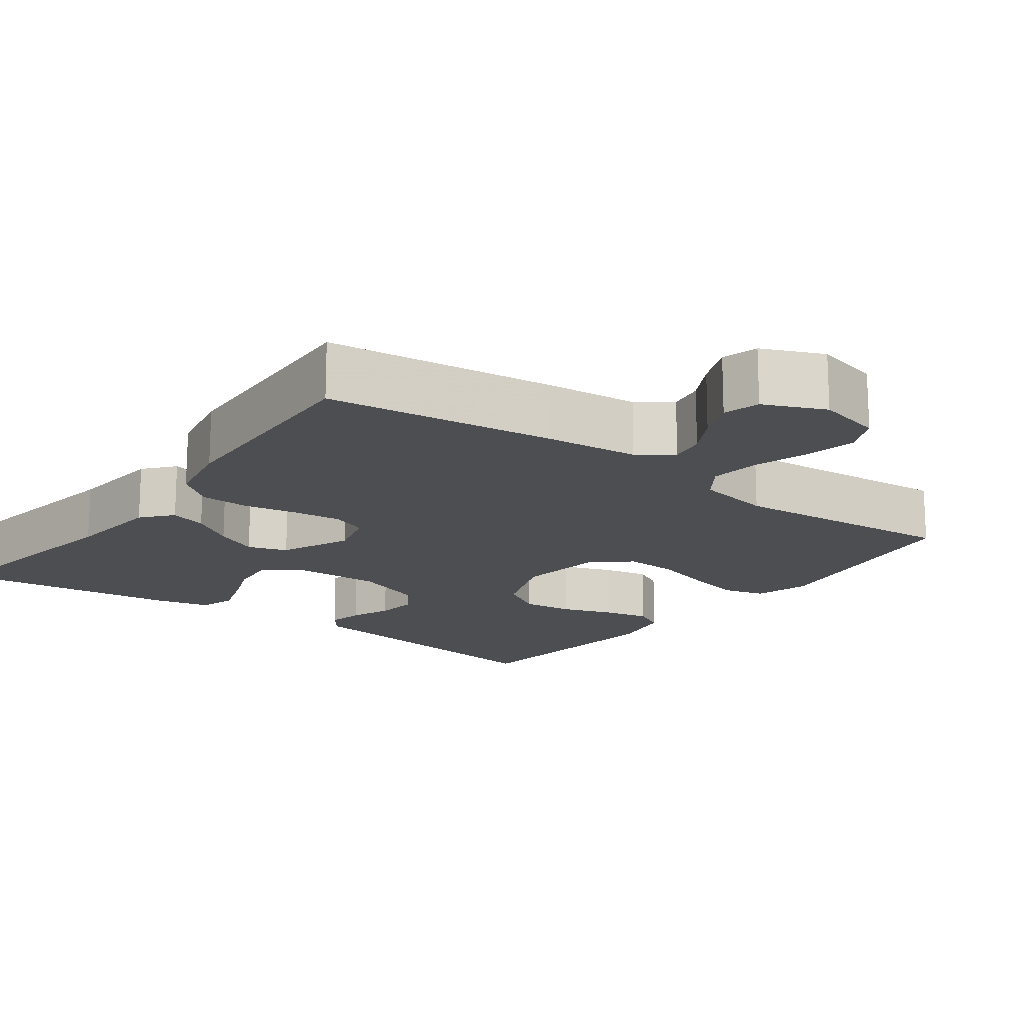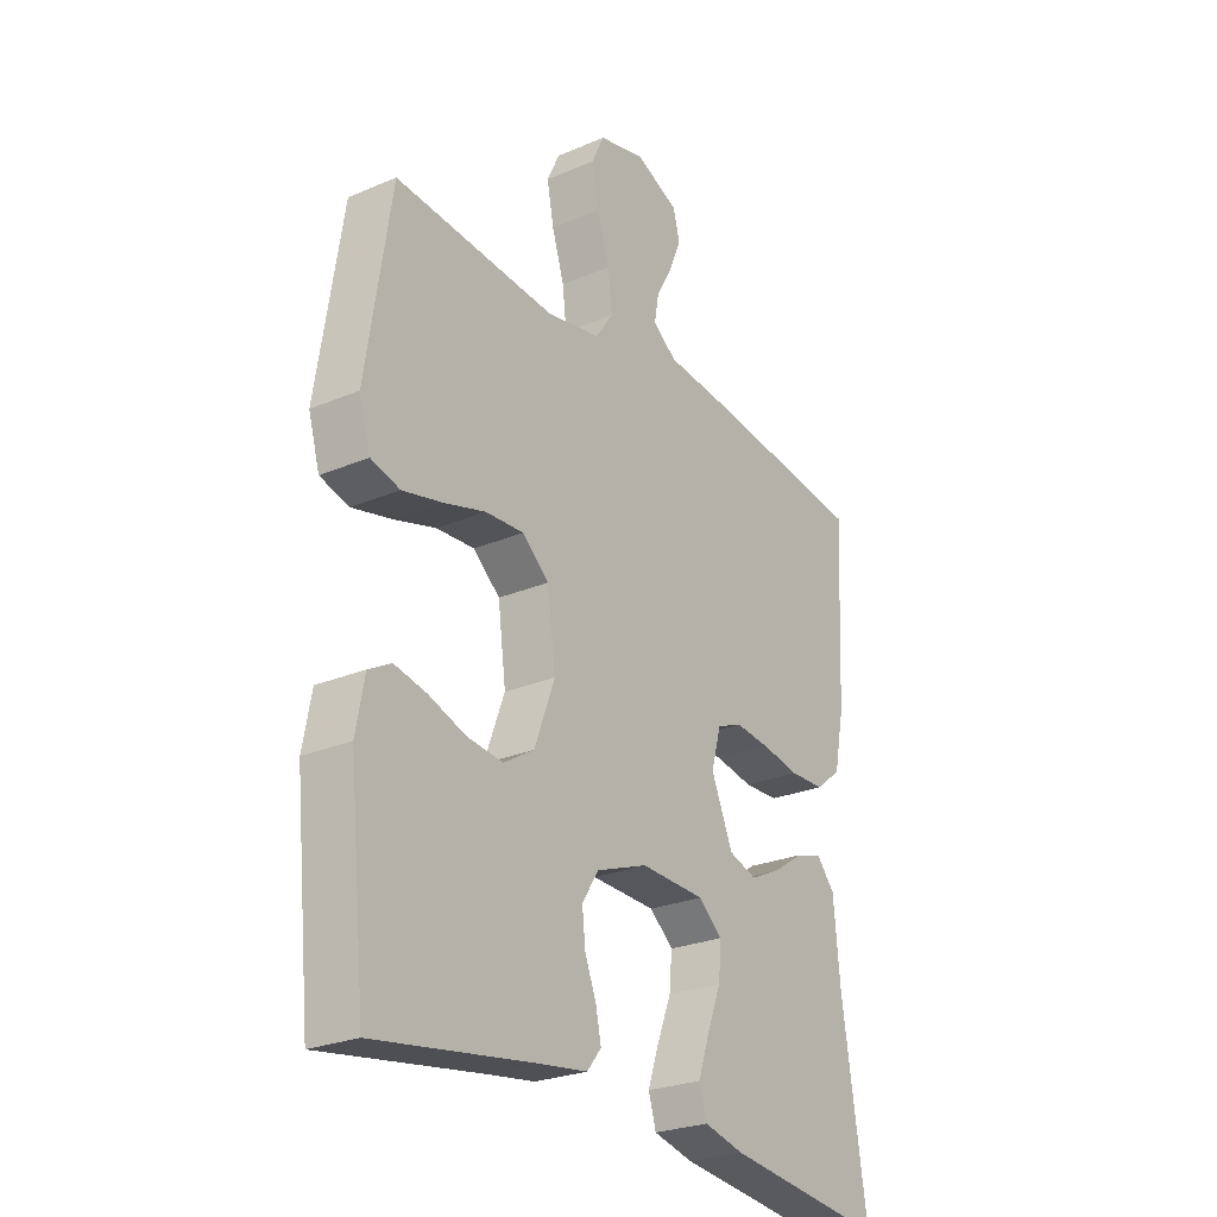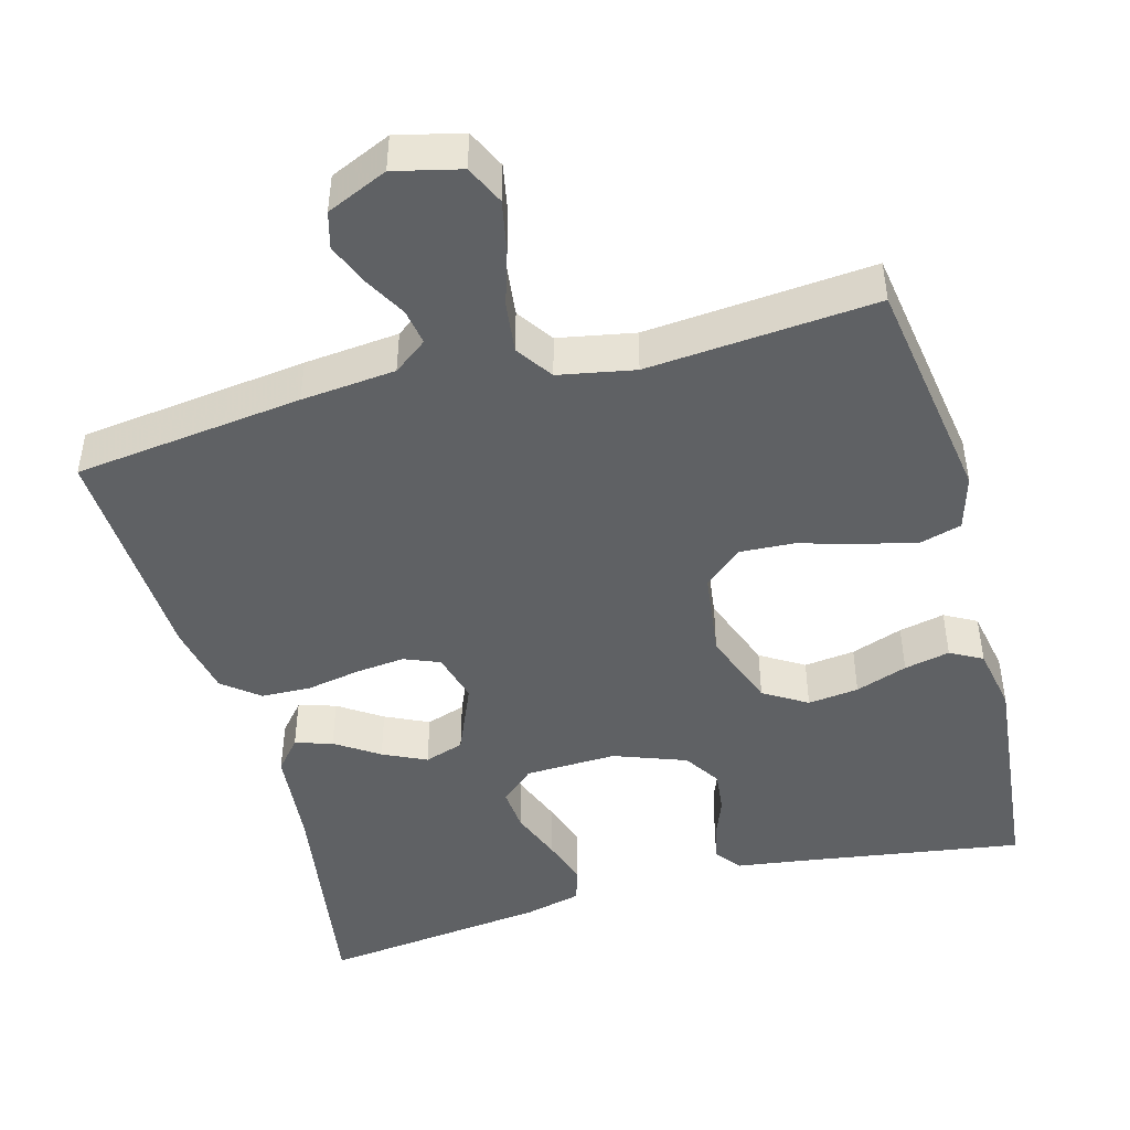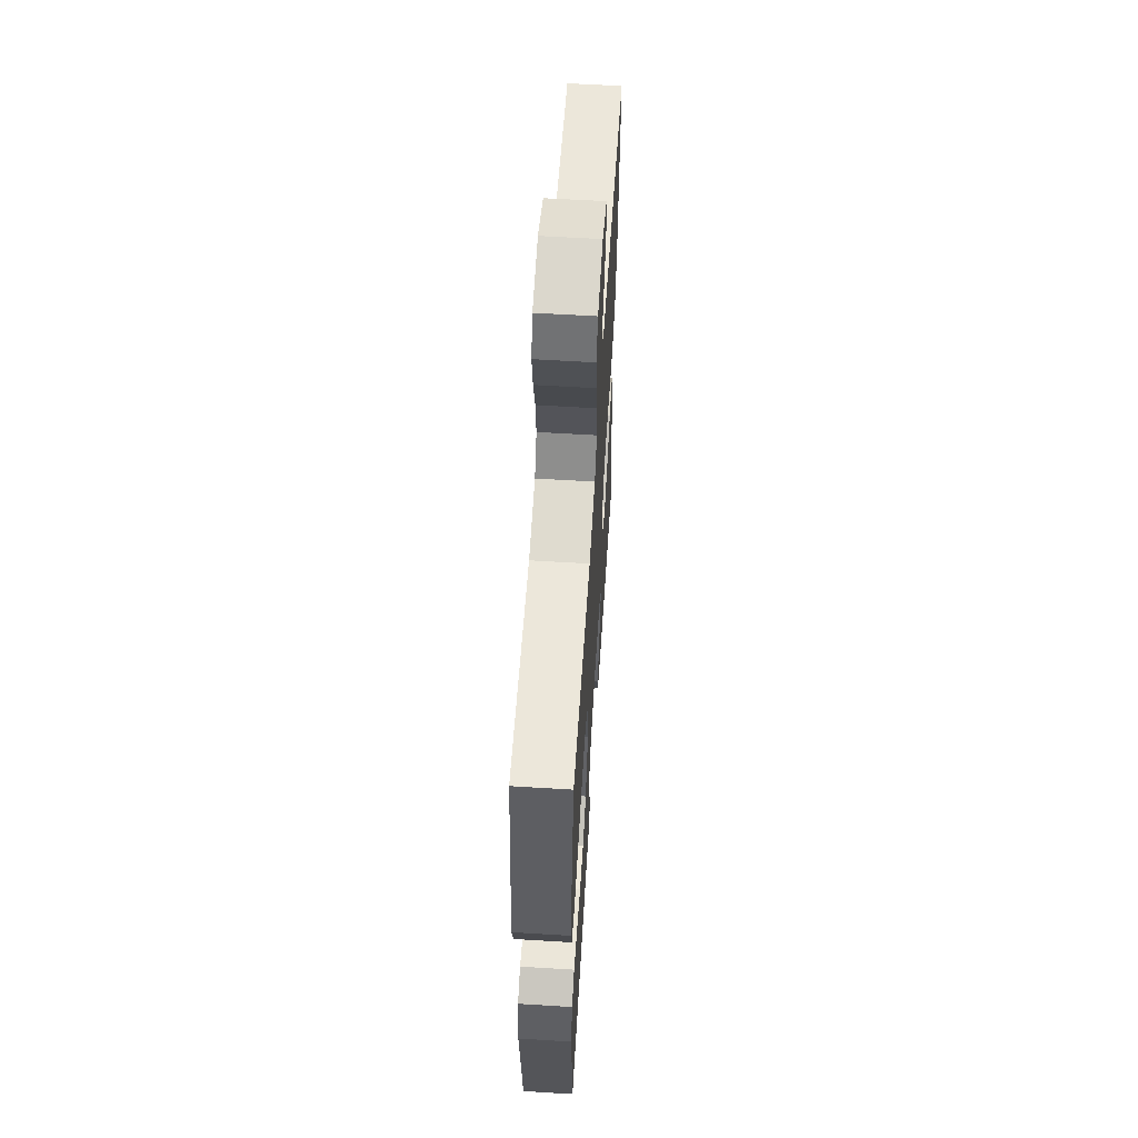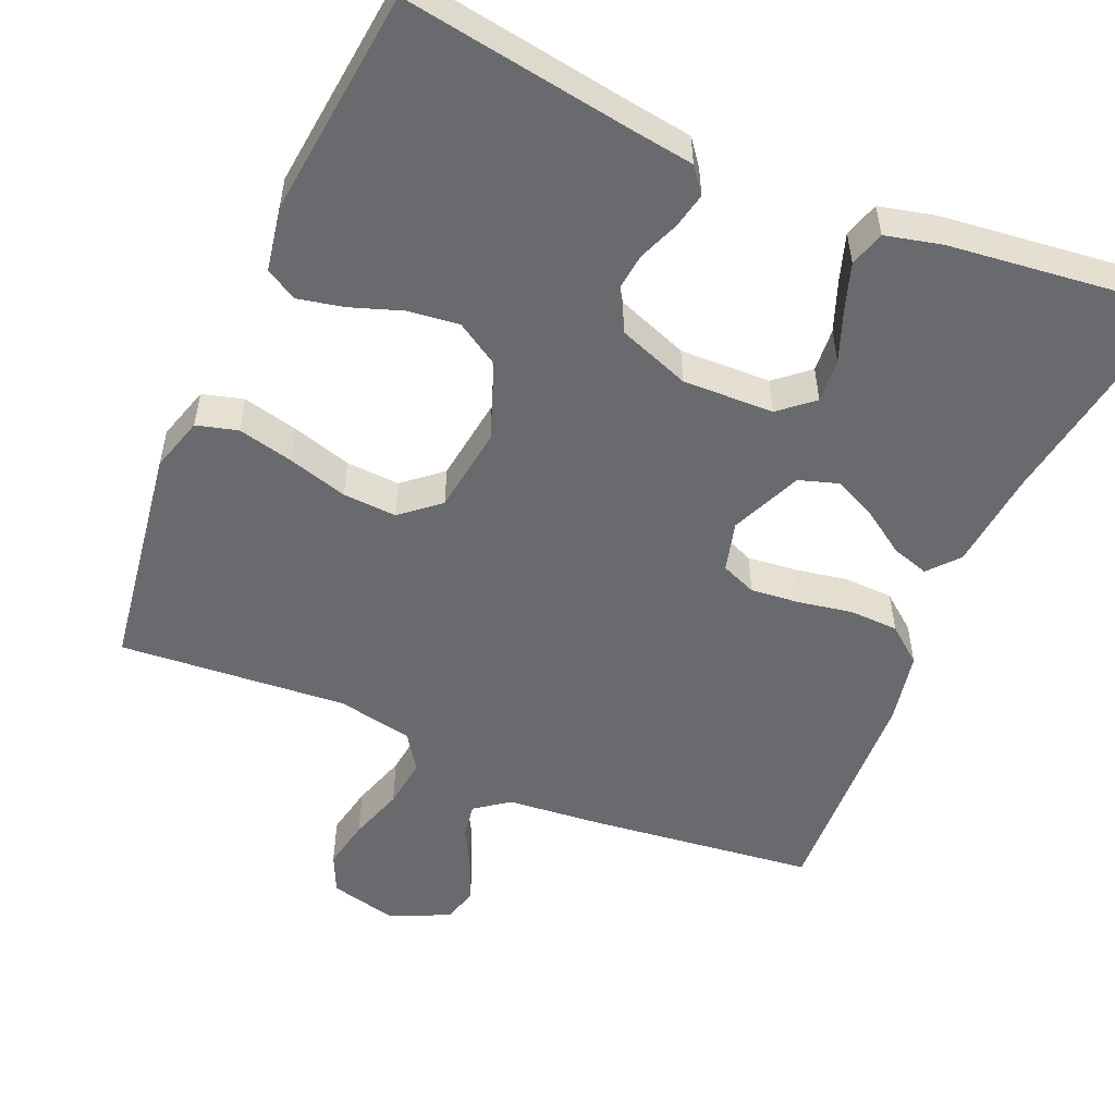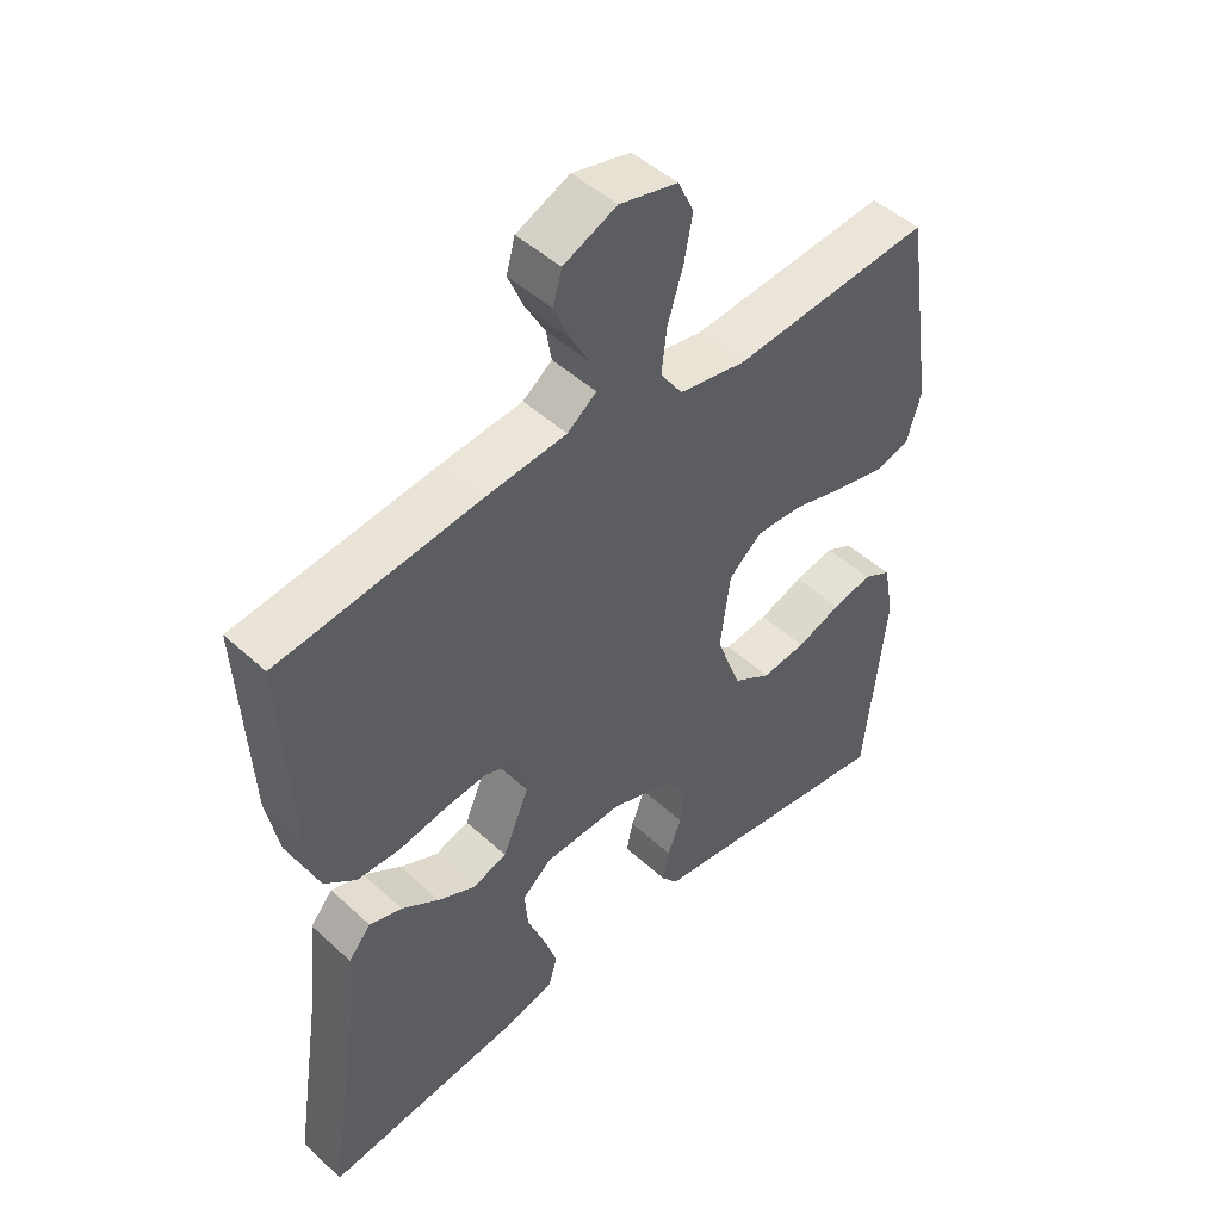
<metadata>
{"format":"obj","ext":"obj","renderer":"f3d","projection":"perspective","resolution":1024,"background":"white","views":[{"elev":-16.5,"azim":-36.6,"up":"+Y"},{"elev":-25.8,"azim":124.2,"up":"+Z"},{"elev":-46.4,"azim":15.3,"up":"+Y"},{"elev":59.4,"azim":93.6,"up":"+Z"},{"elev":-53.1,"azim":156.5,"up":"+Y"},{"elev":47.9,"azim":-44.3,"up":"+Z"}]}
</metadata>
<code>
v -0.5 0.07 -0.5
v -0.454 0.07 -0.2
v -0.442 0.07 -0.071
v -0.408 0.07 -0.031
v -0.359 0.07 -0.046
v -0.302 0.07 -0.084
v -0.245 0.07 -0.111
v -0.193 0.07 -0.094
v -0.153 0.07 0
v -0.171 0.07 0.066
v -0.218 0.07 0.085
v -0.283 0.07 0.078
v -0.353 0.07 0.065
v -0.418 0.07 0.067
v -0.466 0.07 0.105
v -0.485 0.07 0.2
v -0.5 0.07 0.5
v -0.2 0.07 0.537
v -0.076 0.07 0.549
v -0.032 0.07 0.582
v -0.04 0.07 0.629
v -0.07 0.07 0.683
v -0.093 0.07 0.738
v -0.08 0.07 0.786
v 0 0.07 0.821
v 0.087 0.07 0.8
v 0.111 0.07 0.749
v 0.098 0.07 0.682
v 0.075 0.07 0.609
v 0.067 0.07 0.542
v 0.1 0.07 0.494
v 0.2 0.07 0.475
v 0.5 0.07 0.5
v 0.546 0.07 0.2
v 0.525 0.07 0.128
v 0.471 0.07 0.113
v 0.398 0.07 0.13
v 0.319 0.07 0.153
v 0.248 0.07 0.157
v 0.198 0.07 0.114
v 0.183 0.07 0
v 0.221 0.07 -0.102
v 0.278 0.07 -0.137
v 0.345 0.07 -0.129
v 0.413 0.07 -0.105
v 0.473 0.07 -0.092
v 0.515 0.07 -0.115
v 0.531 0.07 -0.2
v 0.5 0.07 -0.5
v 0.2 0.07 -0.454
v 0.115 0.07 -0.442
v 0.089 0.07 -0.409
v 0.099 0.07 -0.362
v 0.12 0.07 -0.308
v 0.126 0.07 -0.253
v 0.095 0.07 -0.205
v 0 0.07 -0.17
v -0.12 0.07 -0.174
v -0.164 0.07 -0.212
v -0.159 0.07 -0.27
v -0.133 0.07 -0.337
v -0.112 0.07 -0.399
v -0.126 0.07 -0.446
v -0.2 0.07 -0.464
v -0.5 0 -0.5
v -0.454 0 -0.2
v -0.442 0 -0.071
v -0.408 0 -0.031
v -0.359 0 -0.046
v -0.302 0 -0.084
v -0.245 0 -0.111
v -0.193 0 -0.094
v -0.153 0 0
v -0.171 0 0.066
v -0.218 0 0.085
v -0.283 0 0.078
v -0.353 0 0.065
v -0.418 0 0.067
v -0.466 0 0.105
v -0.485 0 0.2
v -0.5 0 0.5
v -0.2 0 0.537
v -0.076 0 0.549
v -0.032 0 0.582
v -0.04 0 0.629
v -0.07 0 0.683
v -0.093 0 0.738
v -0.08 0 0.786
v 0 0 0.821
v 0.087 0 0.8
v 0.111 0 0.749
v 0.098 0 0.682
v 0.075 0 0.609
v 0.067 0 0.542
v 0.1 0 0.494
v 0.2 0 0.475
v 0.5 0 0.5
v 0.546 0 0.2
v 0.525 0 0.128
v 0.471 0 0.113
v 0.398 0 0.13
v 0.319 0 0.153
v 0.248 0 0.157
v 0.198 0 0.114
v 0.183 0 0
v 0.221 0 -0.102
v 0.278 0 -0.137
v 0.345 0 -0.129
v 0.413 0 -0.105
v 0.473 0 -0.092
v 0.515 0 -0.115
v 0.531 0 -0.2
v 0.5 0 -0.5
v 0.2 0 -0.454
v 0.115 0 -0.442
v 0.089 0 -0.409
v 0.099 0 -0.362
v 0.12 0 -0.308
v 0.126 0 -0.253
v 0.095 0 -0.205
v 0 0 -0.17
v -0.12 0 -0.174
v -0.164 0 -0.212
v -0.159 0 -0.27
v -0.133 0 -0.337
v -0.112 0 -0.399
v -0.126 0 -0.446
v -0.2 0 -0.464
f 63 64 1 2
f 60 61 62 63
f 60 63 2 3
f 59 60 3 4
f 51 52 53 54
f 50 51 54 55
f 49 50 55
f 48 49 55 56
f 44 45 46 47
f 43 44 47 48
f 35 36 37 38
f 33 34 35 38
f 32 33 38 39
f 31 32 39 40
f 26 27 28 29
f 26 29 30
f 25 26 30
f 24 25 30
f 21 22 23 24
f 21 24 30
f 20 21 30 31
f 16 17 18 19
f 12 13 14 15
f 11 12 15 16
f 10 11 16 19
f 59 4 5 6
f 58 59 6 7
f 43 48 56 57
f 42 43 57 58
f 41 42 58 7
f 9 10 19 20
f 9 20 31 40
f 41 7 8
f 8 9 40 41
f 66 65 128 127
f 127 126 125 124
f 67 66 127 124
f 68 67 124 123
f 118 117 116 115
f 119 118 115 114
f 119 114 113
f 120 119 113 112
f 111 110 109 108
f 112 111 108 107
f 102 101 100 99
f 102 99 98 97
f 103 102 97 96
f 104 103 96 95
f 93 92 91 90
f 94 93 90
f 94 90 89
f 94 89 88
f 88 87 86 85
f 94 88 85
f 95 94 85 84
f 83 82 81 80
f 79 78 77 76
f 80 79 76 75
f 83 80 75 74
f 70 69 68 123
f 71 70 123 122
f 121 120 112 107
f 122 121 107 106
f 71 122 106 105
f 84 83 74 73
f 104 95 84 73
f 72 71 105
f 105 104 73 72
f 1 65 66 2
f 2 66 67 3
f 3 67 68 4
f 4 68 69 5
f 5 69 70 6
f 6 70 71 7
f 7 71 72 8
f 8 72 73 9
f 9 73 74 10
f 10 74 75 11
f 11 75 76 12
f 12 76 77 13
f 13 77 78 14
f 14 78 79 15
f 15 79 80 16
f 16 80 81 17
f 17 81 82 18
f 18 82 83 19
f 19 83 84 20
f 20 84 85 21
f 21 85 86 22
f 22 86 87 23
f 23 87 88 24
f 24 88 89 25
f 25 89 90 26
f 26 90 91 27
f 27 91 92 28
f 28 92 93 29
f 29 93 94 30
f 30 94 95 31
f 31 95 96 32
f 32 96 97 33
f 33 97 98 34
f 34 98 99 35
f 35 99 100 36
f 36 100 101 37
f 37 101 102 38
f 38 102 103 39
f 39 103 104 40
f 40 104 105 41
f 41 105 106 42
f 42 106 107 43
f 43 107 108 44
f 44 108 109 45
f 45 109 110 46
f 46 110 111 47
f 47 111 112 48
f 48 112 113 49
f 49 113 114 50
f 50 114 115 51
f 51 115 116 52
f 52 116 117 53
f 53 117 118 54
f 54 118 119 55
f 55 119 120 56
f 56 120 121 57
f 57 121 122 58
f 58 122 123 59
f 59 123 124 60
f 60 124 125 61
f 61 125 126 62
f 62 126 127 63
f 63 127 128 64
f 64 128 65 1

</code>
